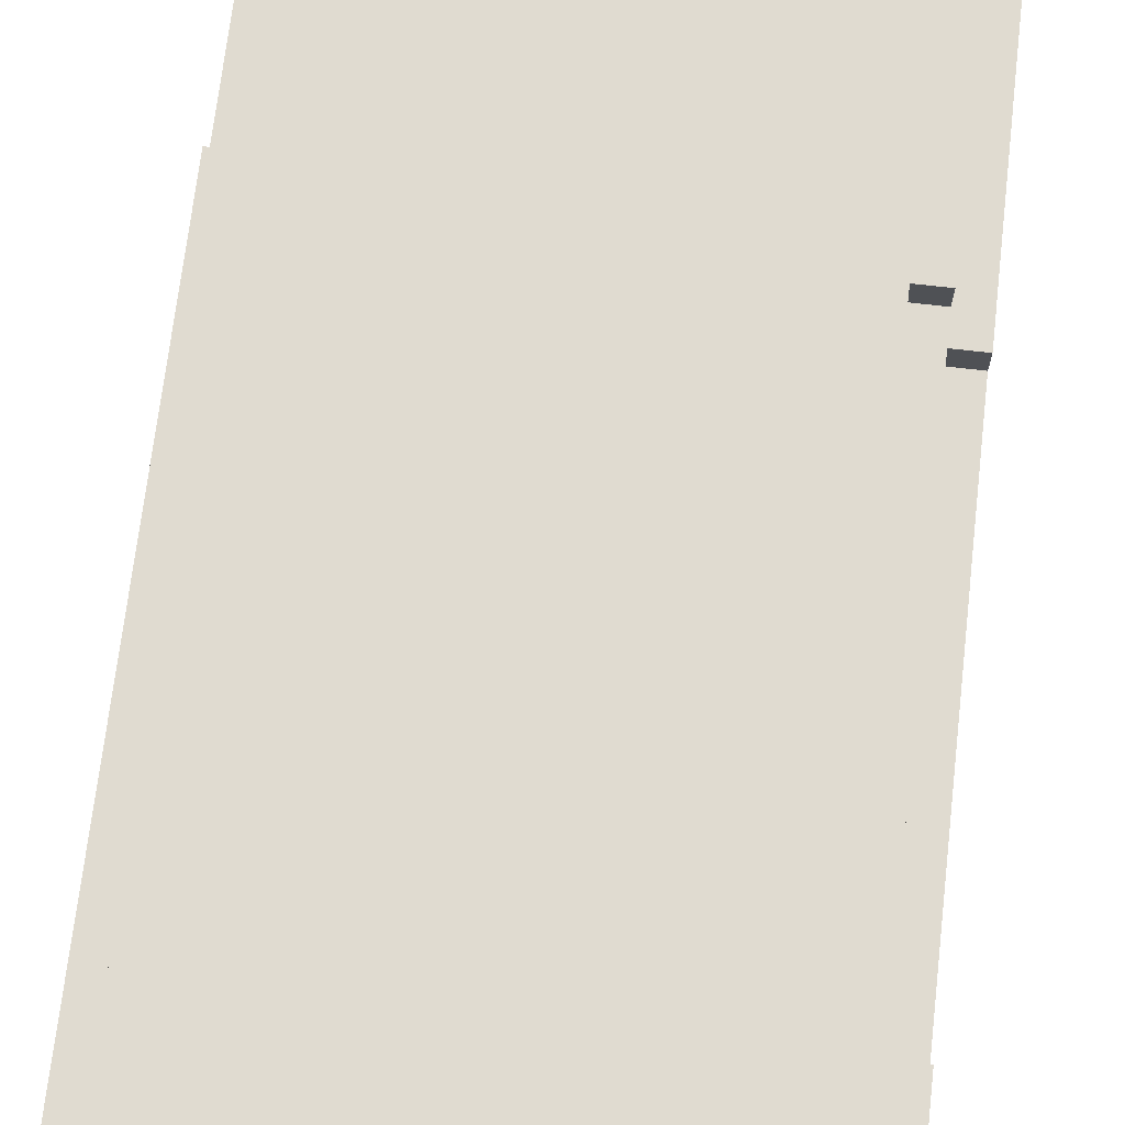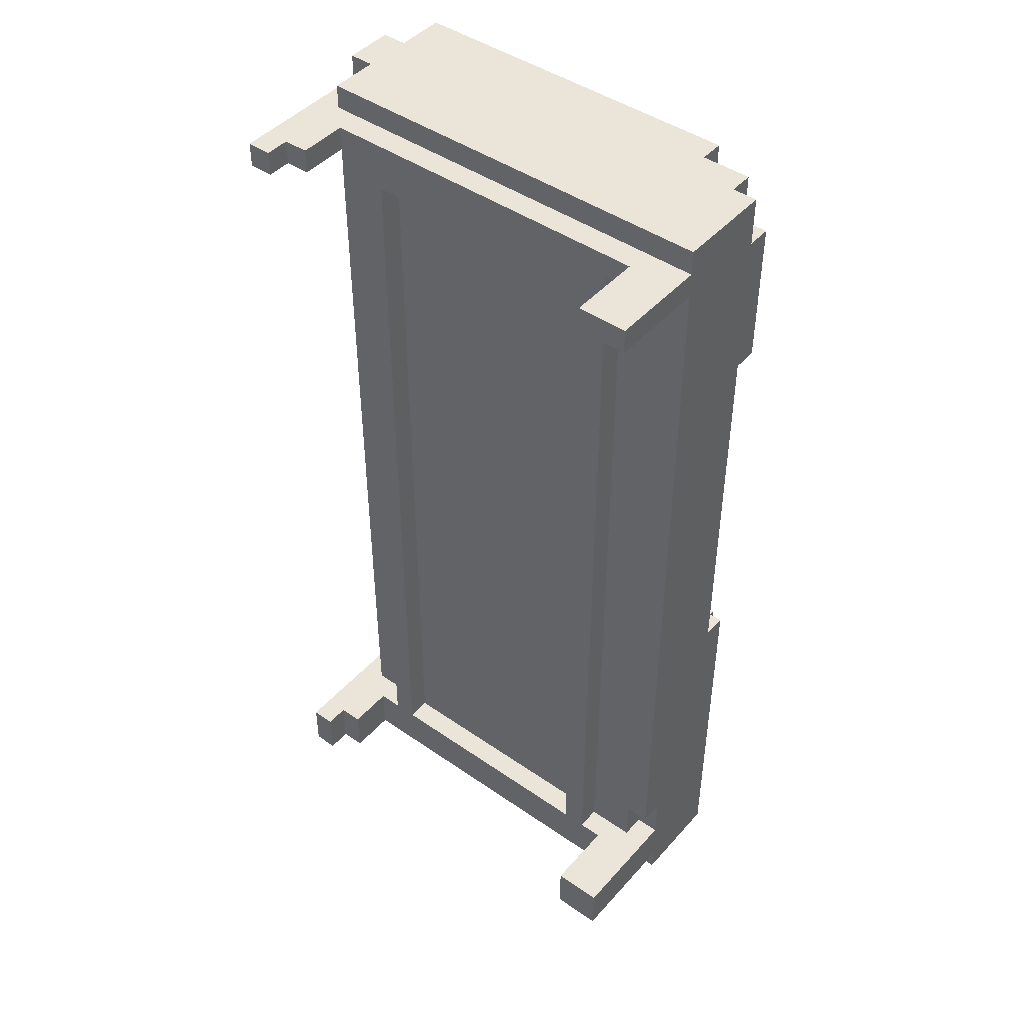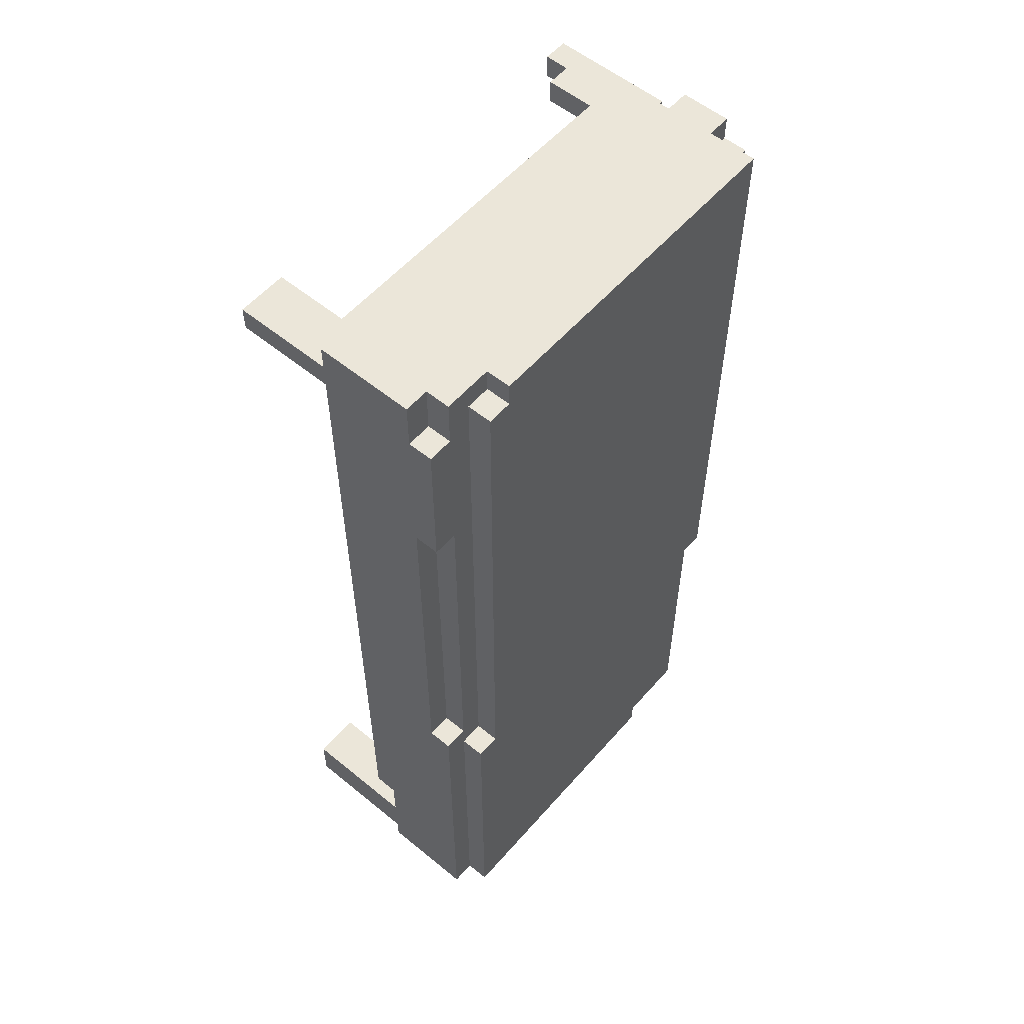
<metadata>
{"format":"obj","ext":"obj","renderer":"f3d","projection":"perspective","resolution":1024,"background":"white","views":[{"elev":69.8,"azim":6.6,"up":"+Y"},{"elev":45.3,"azim":38.7,"up":"+Z"},{"elev":56.4,"azim":130.5,"up":"+Z"}]}
</metadata>
<code>
v -9 0 19
v -9 0 18
v -9 0 -16
v -9 0 -18
v -9 5 19
v -9 5 18
v -9 5 15
v -9 5 -16
v -9 5 -18
v -9 5 -19
v -9 6 20
v -9 6 15
v -9 8 20
v -9 8 19
v -9 8 -7
v -9 8 -18
v -9 8 -19
v -9 9 19
v -9 9 -7
v -8 4 20
v -8 4 19
v -8 4 18
v -8 4 -16
v -8 4 -18
v -8 4 -19
v -8 5 19
v -8 5 18
v -8 5 15
v -8 5 -16
v -8 5 -18
v -8 5 -19
v -8 6 20
v -8 6 15
v -8 8 20
v -8 8 19
v -8 8 -7
v -8 8 -18
v -8 8 -19
v -8 9 20
v -8 9 19
v -8 9 -6
v -8 9 -7
v -8 9 -19
v -8 10 20
v -8 10 -6
v -7 9 -6
v -7 9 -18
v -7 10 -6
v -7 10 -18
v -6 3 18
v -6 3 -16
v -6 4 18
v -6 4 -16
v -4 9 -18
v -4 9 -19
v -4 10 -18
v -4 10 -19
v 5 3 17
v 5 3 -16
v 5 4 17
v 5 4 -16
v 5 8 19
v 5 8 18
v 5 9 19
v 5 9 18
v 6 8 18
v 6 8 -6
v 6 9 18
v 6 9 -6
v 7 0 19
v 7 0 18
v 7 0 -16
v 7 0 -17
v 7 0 -18
v 7 3 19
v 7 3 18
v 7 3 -16
v 7 3 -17
v 7 3 -18
v 7 5 -6
v 7 5 -7
v 7 5 -13
v 7 5 -16
v 7 5 -18
v 7 6 -6
v 7 6 -7
v 7 6 -13
v 7 6 -18
v 7 7 19
v 7 7 17
v 7 7 13
v 7 7 -5
v 7 8 19
v 7 8 17
v 7 8 13
v 7 8 -5
v 7 8 -6
v 7 8 -18
v 7 9 -6
v 7 9 -18
v 8 5 19
v 8 5 18
v 8 5 -6
v 8 5 -7
v 8 5 -13
v 8 6 -6
v 8 6 -7
v 8 6 -13
v 8 6 -18
v 8 7 19
v 8 7 17
v 8 7 13
v 8 7 -5
v 8 8 17
v 8 8 13
v 8 8 -5
v 8 8 -18
v -8 0 19
v -8 0 18
v -8 0 -16
v -8 0 -18
v -8 1 19
v -8 1 18
v -8 1 -16
v -8 1 -18
v -8 6 14
v -8 6 -18
v -8 7 18
v -8 7 14
v -8 7 -6
v -8 7 -18
v -8 8 18
v -8 8 -6
v -7 1 19
v -7 1 18
v -7 1 -16
v -7 1 -18
v -7 3 19
v -7 3 18
v -7 3 -16
v -7 3 -18
v -7 5 19
v -7 5 18
v -7 5 15
v -7 5 -16
v -7 5 -18
v -7 6 19
v -7 6 15
v -7 6 14
v -7 6 -18
v -7 7 18
v -7 7 14
v -7 7 -6
v -7 7 -18
v -7 8 18
v -7 8 -5
v -7 8 -6
v -7 8 -18
v -7 9 19
v -7 9 -5
v -6 8 -5
v -6 8 -17
v -6 9 -5
v -6 9 -17
v -5 3 17
v -5 3 -16
v -5 4 17
v -5 4 -16
v -3 8 -17
v -3 8 -18
v -3 9 -17
v -3 9 -18
v 6 3 18
v 6 3 -16
v 6 4 18
v 6 4 -16
v 6 9 20
v 6 9 19
v 6 10 20
v 6 10 19
v 7 9 19
v 7 9 18
v 7 9 12
v 7 9 -4
v 7 9 -5
v 7 10 19
v 7 10 -5
v 8 4 -14
v 8 4 -16
v 8 4 -18
v 8 4 -19
v 8 5 -14
v 8 5 -16
v 8 5 -18
v 8 5 -19
v 8 8 20
v 8 8 19
v 8 8 18
v 8 8 12
v 8 8 -4
v 8 9 20
v 8 9 19
v 8 9 18
v 8 9 12
v 8 9 -4
v 8 9 -5
v 8 9 -18
v 8 9 -19
v 8 10 -5
v 8 10 -19
v 9 0 19
v 9 0 18
v 9 0 -16
v 9 0 -18
v 9 4 20
v 9 4 19
v 9 4 18
v 9 4 -14
v 9 5 -14
v 9 5 -16
v 9 5 -18
v 9 5 -19
v 9 8 20
v 9 8 18
v 9 8 12
v 9 8 -4
v 9 9 18
v 9 9 12
v 9 9 -4
v 9 9 -18
v 9 9 -19
v -9 6 20
v -9 8 20
v -8 4 20
v -8 6 20
v -8 8 20
v -8 9 20
v -8 10 20
v 6 9 20
v 6 10 20
v 8 8 20
v 8 9 20
v 9 4 20
v 9 8 20
v -9 0 19
v -9 5 19
v -9 8 19
v -9 9 19
v -8 0 19
v -8 1 19
v -8 4 19
v -8 5 19
v -8 8 19
v -8 9 19
v -7 1 19
v -7 3 19
v 6 9 19
v 6 10 19
v 7 0 19
v 7 3 19
v 7 9 19
v 7 10 19
v 9 0 19
v 9 4 19
v 8 8 18
v 8 9 18
v 9 8 18
v 9 9 18
v -9 5 15
v -9 6 15
v -8 5 15
v -8 6 15
v 7 7 13
v 7 8 13
v 8 7 13
v 8 8 13
v 8 8 -4
v 8 9 -4
v 9 8 -4
v 9 9 -4
v -7 8 -5
v -7 9 -5
v -6 8 -5
v -6 9 -5
v 7 9 -5
v 7 10 -5
v 8 9 -5
v 8 10 -5
v -8 7 -6
v -8 8 -6
v -7 7 -6
v -7 8 -6
v 7 5 -6
v 7 6 -6
v 8 5 -6
v 8 6 -6
v 7 5 -13
v 7 6 -13
v 8 5 -13
v 8 6 -13
v -9 0 -16
v -9 5 -16
v -8 0 -16
v -8 1 -16
v -8 4 -16
v -8 5 -16
v -7 1 -16
v -7 3 -16
v -7 4 -16
v -6 3 -16
v -6 4 -16
v -5 3 -16
v -5 4 -16
v 5 3 -16
v 5 4 -16
v 6 3 -16
v 6 4 -16
v 7 0 -16
v 7 3 -16
v 8 4 -16
v 8 5 -16
v 9 0 -16
v 9 5 -16
v -6 8 -17
v -6 9 -17
v -3 8 -17
v -3 9 -17
v -8 6 -18
v -8 7 -18
v -7 5 -18
v -7 6 -18
v -7 7 -18
v -7 8 -18
v -3 8 -18
v -3 9 -18
v 7 5 -18
v 7 6 -18
v 7 8 -18
v 7 9 -18
v 8 6 -18
v 8 8 -18
v -7 5 19
v -7 6 19
v -7 9 19
v 5 8 19
v 5 9 19
v 7 7 19
v 7 8 19
v 8 5 19
v 8 7 19
v -9 0 18
v -9 5 18
v -8 0 18
v -8 1 18
v -8 4 18
v -8 5 18
v -8 7 18
v -8 8 18
v -7 1 18
v -7 3 18
v -7 7 18
v -7 8 18
v -6 3 18
v -6 4 18
v 5 8 18
v 5 9 18
v 6 3 18
v 6 4 18
v 6 8 18
v 6 9 18
v 7 0 18
v 7 3 18
v 9 0 18
v 9 4 18
v -5 3 17
v -5 4 17
v 5 3 17
v 5 4 17
v 7 7 17
v 7 8 17
v 8 7 17
v 8 8 17
v -8 6 14
v -8 7 14
v -7 6 14
v -7 7 14
v 8 8 12
v 8 9 12
v 9 8 12
v 9 9 12
v 7 7 -5
v 7 8 -5
v 8 7 -5
v 8 8 -5
v -8 9 -6
v -8 10 -6
v -7 9 -6
v -7 10 -6
v 6 8 -6
v 6 9 -6
v 7 8 -6
v 7 9 -6
v -9 8 -7
v -9 9 -7
v -8 8 -7
v -8 9 -7
v 7 5 -7
v 7 6 -7
v 8 5 -7
v 8 6 -7
v 8 4 -14
v 8 5 -14
v 9 4 -14
v 9 5 -14
v -9 0 -18
v -9 5 -18
v -8 0 -18
v -8 1 -18
v -8 4 -18
v -8 5 -18
v -7 1 -18
v -7 3 -18
v -7 4 -18
v -7 9 -18
v -7 10 -18
v -4 9 -18
v -4 10 -18
v 7 0 -18
v 7 3 -18
v 7 4 -18
v 8 0 -18
v 8 4 -18
v 8 5 -18
v 9 0 -18
v 9 5 -18
v -9 5 -19
v -9 8 -19
v -8 4 -19
v -8 5 -19
v -8 8 -19
v -8 9 -19
v -4 9 -19
v -4 10 -19
v 8 4 -19
v 8 5 -19
v 8 9 -19
v 8 10 -19
v 9 5 -19
v 9 9 -19
v -9 0 19
v -8 0 19
v 7 0 19
v 9 0 19
v -9 0 18
v -8 0 18
v 7 0 18
v 9 0 18
v -9 0 -16
v -8 0 -16
v 7 0 -16
v 9 0 -16
v 7 0 -17
v 8 0 -17
v -9 0 -18
v -8 0 -18
v 7 0 -18
v 8 0 -18
v 9 0 -18
v -8 1 19
v -7 1 19
v -8 1 18
v -7 1 18
v -8 1 -16
v -7 1 -16
v -8 1 -18
v -7 1 -18
v -7 3 19
v 7 3 19
v -7 3 18
v -6 3 18
v 6 3 18
v 7 3 18
v -5 3 17
v 5 3 17
v -7 3 -16
v -6 3 -16
v -5 3 -16
v 5 3 -16
v 6 3 -16
v 7 3 -16
v 7 3 -17
v -7 3 -18
v 7 3 -18
v -8 4 20
v 9 4 20
v -8 4 19
v 9 4 19
v -8 4 18
v -6 4 18
v 6 4 18
v 9 4 18
v -5 4 17
v 5 4 17
v 8 4 -14
v 9 4 -14
v -8 4 -16
v -7 4 -16
v -6 4 -16
v -5 4 -16
v 5 4 -16
v 6 4 -16
v 8 4 -16
v -8 4 -18
v -7 4 -18
v 7 4 -18
v 8 4 -18
v -8 4 -19
v 8 4 -19
v -9 5 15
v -8 5 15
v 8 5 -14
v 9 5 -14
v -9 5 -16
v -8 5 -16
v 8 5 -16
v 9 5 -16
v -9 5 -18
v -8 5 -18
v 8 5 -18
v 9 5 -18
v -9 5 -19
v -8 5 -19
v 8 5 -19
v 9 5 -19
v -9 6 20
v -8 6 20
v -9 6 15
v -8 6 15
v 7 7 19
v 8 7 19
v 7 7 17
v 8 7 17
v 7 7 13
v 8 7 13
v 7 7 -5
v 8 7 -5
v -8 7 -6
v -7 7 -6
v -8 7 -18
v -7 7 -18
v 5 8 19
v 7 8 19
v -8 8 18
v -7 8 18
v 5 8 18
v 6 8 18
v 7 8 17
v 8 8 17
v 7 8 13
v 8 8 13
v -7 8 -5
v -6 8 -5
v 7 8 -5
v 8 8 -5
v -8 8 -6
v -7 8 -6
v 6 8 -6
v 7 8 -6
v -6 8 -17
v -3 8 -17
v -7 8 -18
v -3 8 -18
v 7 8 -18
v 8 8 -18
v -7 9 19
v 5 9 19
v 5 9 18
v 6 9 18
v -7 9 -5
v -6 9 -5
v 6 9 -6
v 7 9 -6
v -6 9 -17
v -3 9 -17
v -3 9 -18
v 7 9 -18
v -9 5 19
v -8 5 19
v -7 5 19
v 8 5 19
v -9 5 18
v -8 5 18
v -7 5 18
v -6 5 18
v 6 5 18
v 8 5 18
v -5 5 17
v 5 5 17
v -7 5 15
v 7 5 -6
v 8 5 -6
v 7 5 -7
v 8 5 -7
v 7 5 -13
v 8 5 -13
v -7 5 -16
v -6 5 -16
v -5 5 -16
v 5 5 -16
v 6 5 -16
v 7 5 -16
v -7 5 -18
v 7 5 -18
v -8 6 14
v -7 6 14
v 7 6 -6
v 8 6 -6
v 7 6 -7
v 8 6 -7
v 7 6 -13
v 8 6 -13
v -8 6 -18
v -7 6 -18
v 7 6 -18
v 8 6 -18
v -8 7 18
v -7 7 18
v -8 7 14
v -7 7 14
v -9 8 20
v -8 8 20
v 8 8 20
v 9 8 20
v -9 8 19
v -8 8 19
v 8 8 19
v 8 8 18
v 9 8 18
v 8 8 12
v 9 8 12
v 8 8 -4
v 9 8 -4
v -9 8 -7
v -8 8 -7
v -9 8 -18
v -8 8 -18
v -9 8 -19
v -8 8 -19
v 6 9 20
v 8 9 20
v -9 9 19
v -8 9 19
v 6 9 19
v 7 9 19
v 8 9 19
v 7 9 18
v 8 9 18
v 9 9 18
v 7 9 12
v 8 9 12
v 9 9 12
v 7 9 -4
v 8 9 -4
v 9 9 -4
v 7 9 -5
v 8 9 -5
v -8 9 -6
v -7 9 -6
v -9 9 -7
v -8 9 -7
v -7 9 -18
v -4 9 -18
v 8 9 -18
v 9 9 -18
v -8 9 -19
v -4 9 -19
v 8 9 -19
v 9 9 -19
v -8 10 20
v 6 10 20
v 6 10 19
v 7 10 19
v 7 10 -5
v 8 10 -5
v -8 10 -6
v -7 10 -6
v -7 10 -18
v -4 10 -18
v -4 10 -19
v 8 10 -19
f 5 2 1
f 6 2 5
f 8 4 3
f 9 4 8
f 12 8 7
f 12 9 8
f 13 12 11
f 14 12 13
f 15 9 12
f 15 12 14
f 16 10 9
f 16 9 15
f 17 10 16
f 18 15 14
f 19 15 18
f 26 21 20
f 27 23 22
f 28 23 27
f 29 23 28
f 30 25 24
f 31 25 30
f 32 26 20
f 32 27 26
f 32 28 27
f 33 28 32
f 39 35 34
f 40 35 39
f 42 38 37
f 42 37 36
f 43 38 42
f 44 41 40
f 44 40 39
f 45 41 44
f 48 47 46
f 49 47 48
f 52 51 50
f 53 51 52
f 56 55 54
f 57 55 56
f 60 59 58
f 61 59 60
f 64 63 62
f 65 63 64
f 68 67 66
f 69 67 68
f 75 71 70
f 76 71 75
f 77 73 72
f 78 74 73
f 78 73 77
f 79 74 78
f 85 81 80
f 86 81 85
f 87 84 83
f 87 83 82
f 88 84 87
f 93 90 89
f 94 90 93
f 95 92 91
f 96 92 95
f 99 98 97
f 100 98 99
f 106 102 101
f 106 103 102
f 107 105 104
f 108 105 107
f 110 106 101
f 110 109 108
f 110 108 107
f 110 107 106
f 111 109 110
f 112 109 111
f 113 109 112
f 114 112 111
f 115 112 114
f 116 109 113
f 117 109 116
f 118 119 122
f 122 119 123
f 120 121 124
f 124 121 125
f 126 127 129
f 129 127 130
f 130 127 131
f 128 129 132
f 129 130 132
f 132 130 133
f 134 135 138
f 138 135 139
f 136 137 140
f 140 137 141
f 142 143 147
f 143 144 147
f 145 146 148
f 147 144 148
f 144 145 148
f 148 146 149
f 149 146 150
f 147 148 151
f 148 149 151
f 151 149 152
f 147 151 155
f 153 154 157
f 157 154 158
f 155 156 159
f 147 155 159
f 159 156 160
f 161 162 163
f 163 162 164
f 165 166 167
f 167 166 168
f 169 170 171
f 171 170 172
f 173 174 175
f 175 174 176
f 177 178 179
f 179 178 180
f 181 182 186
f 184 185 186
f 183 184 186
f 182 183 186
f 186 185 187
f 188 189 192
f 192 189 193
f 190 191 194
f 194 191 195
f 196 197 201
f 197 198 202
f 201 197 202
f 202 198 203
f 199 200 204
f 204 200 205
f 207 208 209
f 206 207 209
f 209 208 210
f 211 212 216
f 216 212 217
f 215 216 219
f 217 218 219
f 216 217 219
f 213 214 220
f 220 214 221
f 215 219 223
f 219 220 223
f 220 221 223
f 223 221 224
f 224 221 225
f 225 221 226
f 224 225 227
f 227 225 228
f 226 221 229
f 221 222 230
f 229 221 230
f 230 222 231
f 235 233 232
f 236 233 235
f 239 235 234
f 239 238 237
f 239 237 236
f 239 236 235
f 240 238 239
f 241 239 234
f 242 239 241
f 243 241 234
f 244 241 243
f 249 246 245
f 250 246 249
f 251 246 250
f 252 246 251
f 253 248 247
f 254 248 253
f 255 251 250
f 256 251 255
f 260 251 256
f 261 258 257
f 262 258 261
f 263 260 259
f 264 251 260
f 264 260 263
f 267 266 265
f 268 266 267
f 271 270 269
f 272 270 271
f 275 274 273
f 276 274 275
f 279 278 277
f 280 278 279
f 283 282 281
f 284 282 283
f 287 286 285
f 288 286 287
f 291 290 289
f 292 290 291
f 295 294 293
f 296 294 295
f 299 298 297
f 300 298 299
f 303 302 301
f 304 302 303
f 305 302 304
f 306 302 305
f 307 305 304
f 308 305 307
f 309 305 308
f 310 309 308
f 311 309 310
f 314 313 312
f 315 313 314
f 319 317 316
f 320 317 319
f 320 319 318
f 322 320 318
f 322 321 320
f 323 321 322
f 326 325 324
f 327 325 326
f 331 329 328
f 332 329 331
f 334 331 330
f 334 333 332
f 334 332 331
f 336 334 330
f 336 335 334
f 337 335 336
f 338 335 337
f 339 335 338
f 340 338 337
f 341 338 340
f 342 343 345
f 343 344 345
f 345 344 346
f 342 345 347
f 347 345 348
f 342 347 349
f 349 347 350
f 351 352 353
f 353 352 354
f 354 352 355
f 355 352 356
f 354 355 359
f 359 355 360
f 357 358 361
f 361 358 362
f 360 355 363
f 363 355 364
f 365 366 369
f 369 366 370
f 367 368 372
f 371 372 373
f 372 368 374
f 373 372 374
f 375 376 377
f 377 376 378
f 379 380 381
f 381 380 382
f 383 384 385
f 385 384 386
f 387 388 389
f 389 388 390
f 391 392 393
f 393 392 394
f 395 396 397
f 397 396 398
f 399 400 401
f 401 400 402
f 403 404 405
f 405 404 406
f 407 408 409
f 409 408 410
f 411 412 413
f 413 412 414
f 415 416 417
f 417 416 418
f 418 416 419
f 419 416 420
f 418 419 421
f 421 419 422
f 422 419 423
f 424 425 426
f 426 425 427
f 422 423 429
f 429 423 430
f 428 429 431
f 429 430 431
f 431 430 432
f 431 432 434
f 432 433 434
f 434 433 435
f 436 437 439
f 439 437 440
f 438 439 442
f 440 441 442
f 439 440 442
f 438 442 444
f 442 443 444
f 444 443 445
f 445 443 446
f 446 443 447
f 445 446 448
f 448 446 449
f 454 451 450
f 455 451 454
f 456 453 452
f 457 453 456
f 462 461 460
f 463 461 462
f 464 459 458
f 465 459 464
f 466 463 462
f 467 461 463
f 467 463 466
f 468 461 467
f 471 470 469
f 472 470 471
f 475 474 473
f 476 474 475
f 479 478 477
f 480 478 479
f 481 478 480
f 482 478 481
f 483 481 480
f 484 481 483
f 486 483 480
f 487 483 486
f 488 481 484
f 489 481 488
f 491 487 486
f 491 490 489
f 491 489 488
f 491 488 487
f 491 486 485
f 492 491 485
f 493 491 492
f 496 495 494
f 497 495 496
f 504 501 500
f 505 501 504
f 506 499 498
f 507 499 506
f 508 499 507
f 509 503 502
f 510 503 509
f 511 504 500
f 512 504 511
f 517 514 513
f 517 516 515
f 517 515 514
f 518 516 517
f 523 520 519
f 524 520 523
f 525 522 521
f 526 522 525
f 531 528 527
f 532 528 531
f 533 530 529
f 534 530 533
f 537 536 535
f 538 536 537
f 541 540 539
f 542 540 541
f 545 544 543
f 546 544 545
f 549 548 547
f 550 548 549
f 555 552 551
f 556 552 555
f 557 552 556
f 559 557 556
f 559 558 557
f 560 558 559
f 561 554 553
f 563 559 556
f 565 561 553
f 566 562 561
f 566 561 565
f 567 564 563
f 567 563 556
f 568 564 567
f 569 562 566
f 571 569 566
f 571 570 569
f 572 570 571
f 573 564 568
f 574 564 573
f 577 576 575
f 579 577 575
f 579 578 577
f 580 578 579
f 581 578 580
f 583 581 580
f 583 582 581
f 584 582 583
f 585 582 584
f 586 582 585
f 587 588 591
f 591 588 592
f 589 590 593
f 593 590 594
f 594 590 595
f 595 590 596
f 594 595 597
f 597 595 598
f 593 594 599
f 595 596 600
f 600 596 601
f 595 600 602
f 595 602 604
f 602 603 604
f 604 603 605
f 599 594 606
f 594 597 607
f 606 594 607
f 597 598 608
f 607 597 608
f 598 595 609
f 608 598 609
f 595 604 610
f 609 595 610
f 610 604 611
f 607 608 612
f 606 607 612
f 610 611 612
f 609 610 612
f 608 609 612
f 612 611 613
f 616 617 618
f 618 617 619
f 614 615 622
f 622 615 623
f 620 621 624
f 624 621 625
f 626 627 628
f 628 627 629
f 630 631 634
f 634 631 635
f 632 633 636
f 636 633 637
f 637 633 638
f 639 640 641
f 641 640 642
f 643 644 645
f 645 644 646
f 645 646 647
f 647 646 648
f 649 650 653
f 653 650 654
f 654 650 655
f 654 655 656
f 656 655 657
f 656 657 659
f 657 658 659
f 659 658 660
f 660 658 661
f 659 660 662
f 662 660 663
f 662 663 665
f 663 664 665
f 665 664 666
f 651 652 667
f 651 667 669
f 667 668 669
f 669 668 670
f 670 668 671
f 666 664 673
f 673 664 674
f 671 672 675
f 670 671 675
f 675 672 676
f 673 674 677
f 677 674 678
f 679 680 681
f 681 682 683
f 679 681 685
f 683 684 685
f 681 683 685
f 685 684 686
f 686 684 687
f 687 684 688
f 688 684 689
f 689 684 690

</code>
